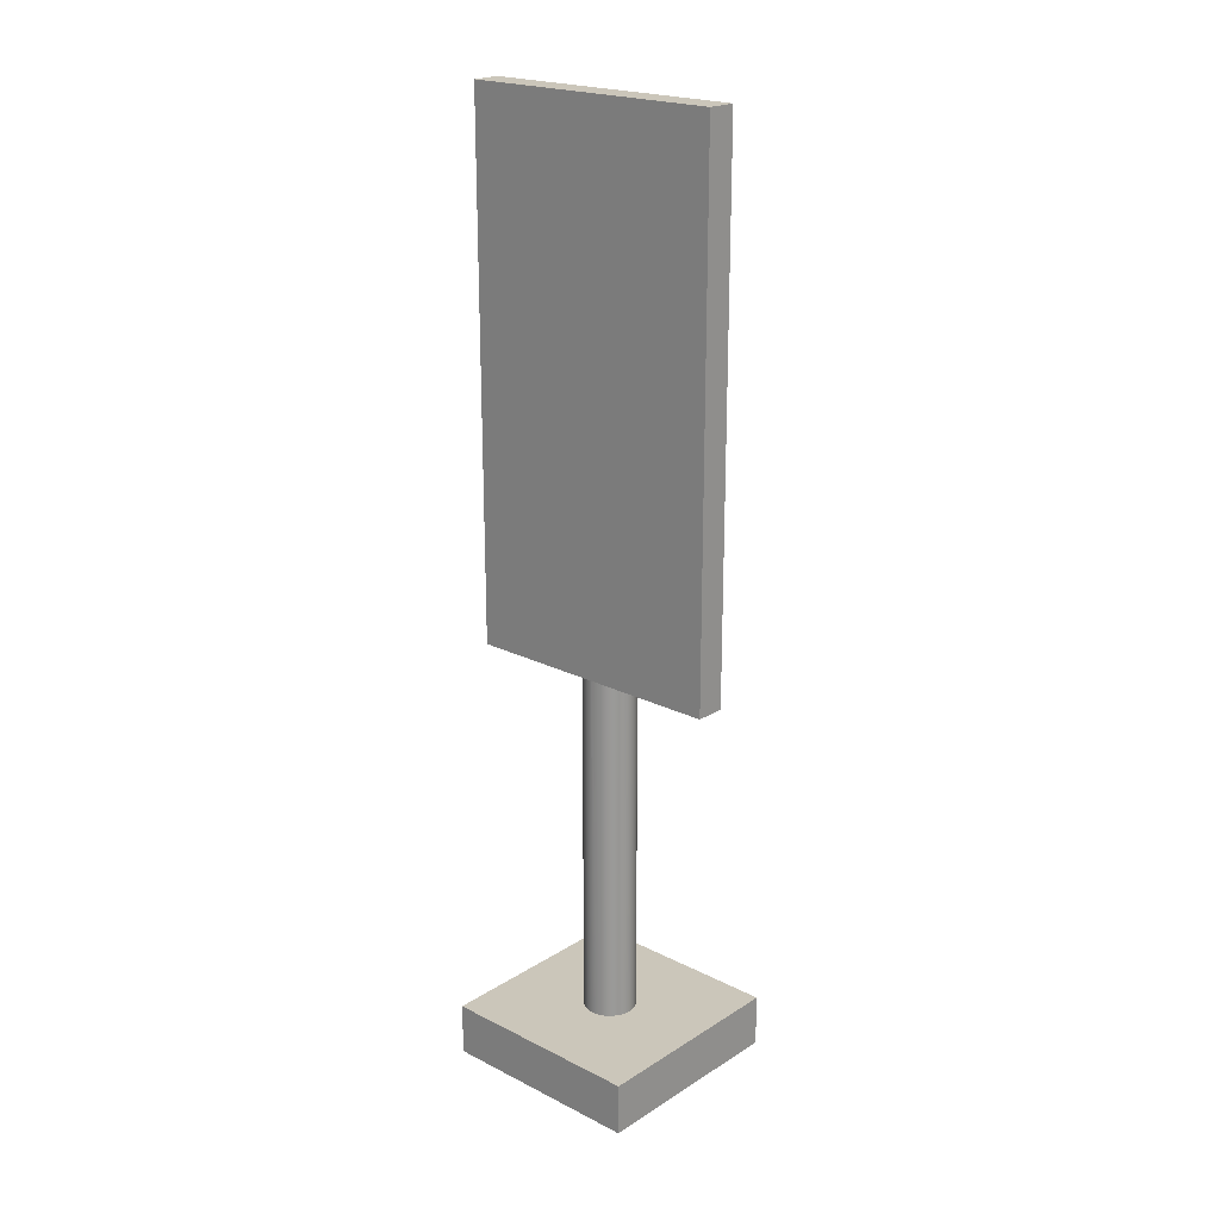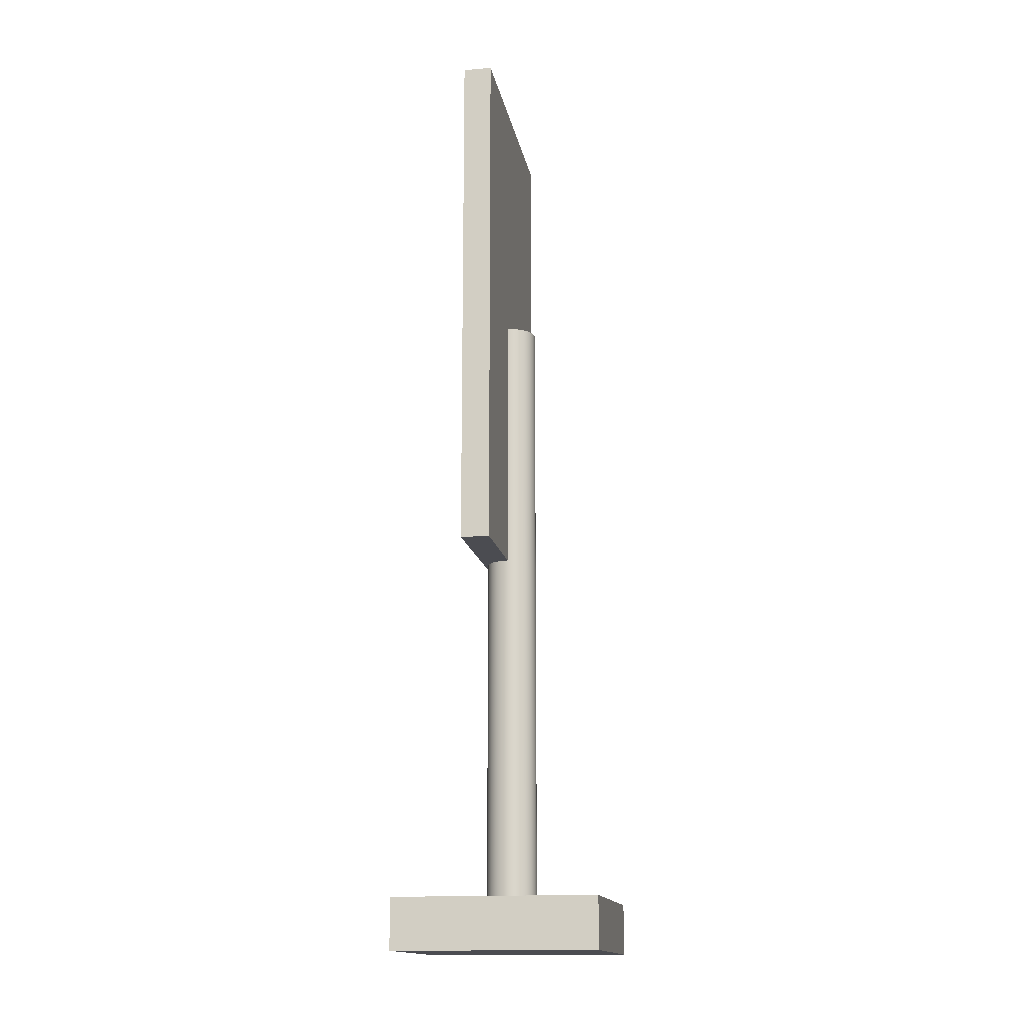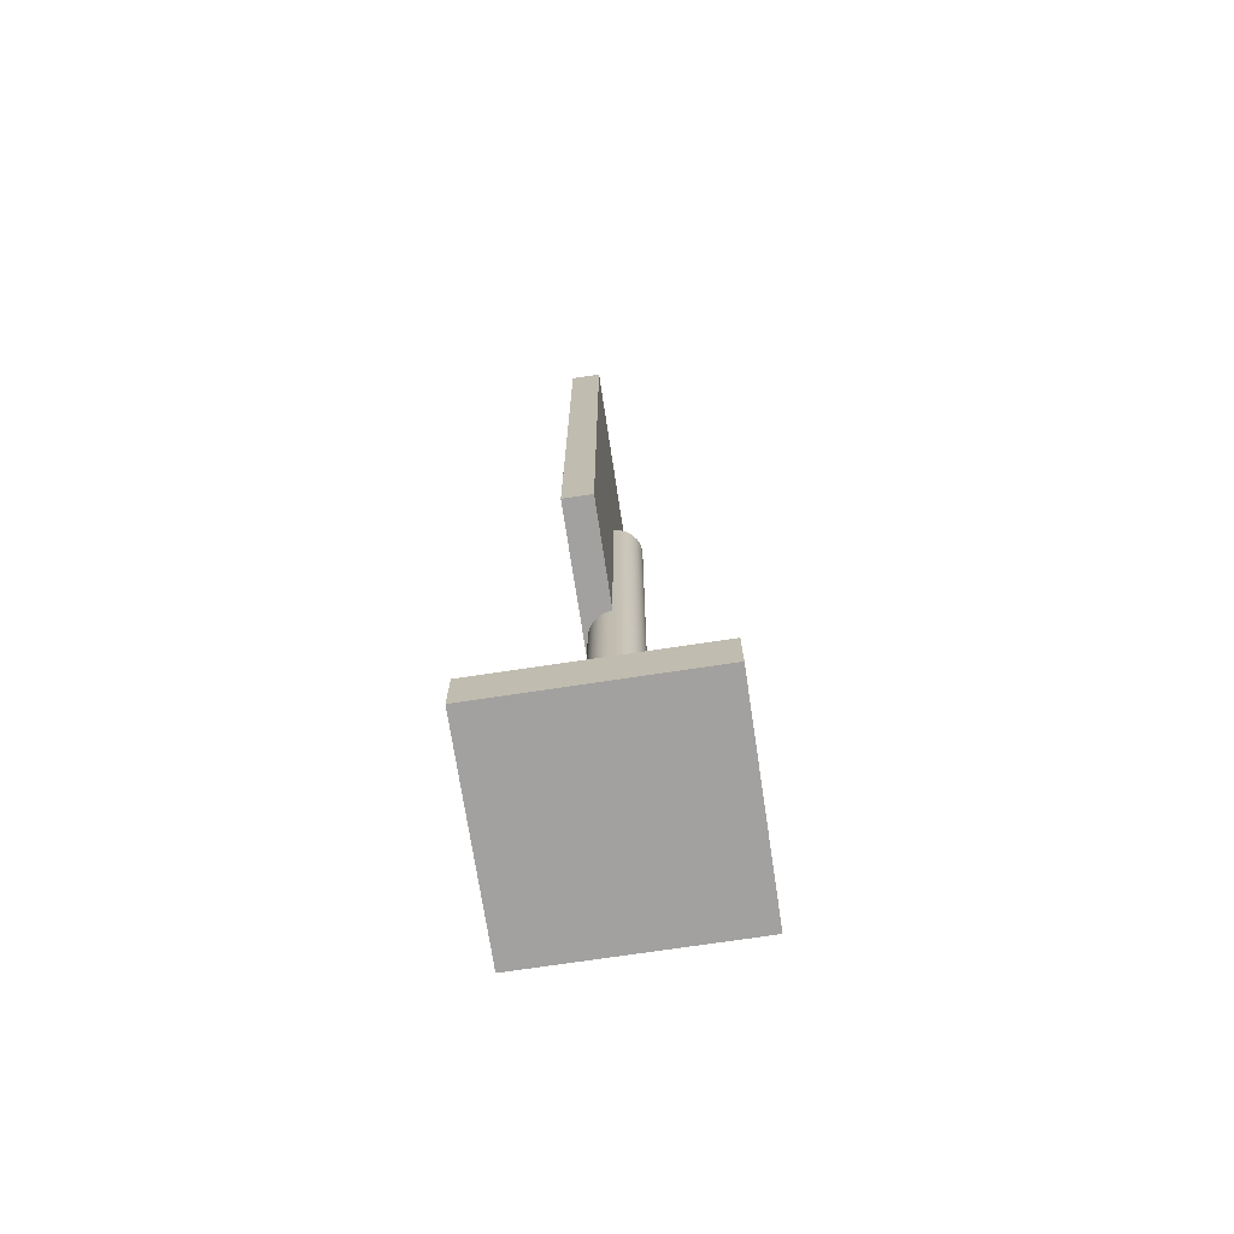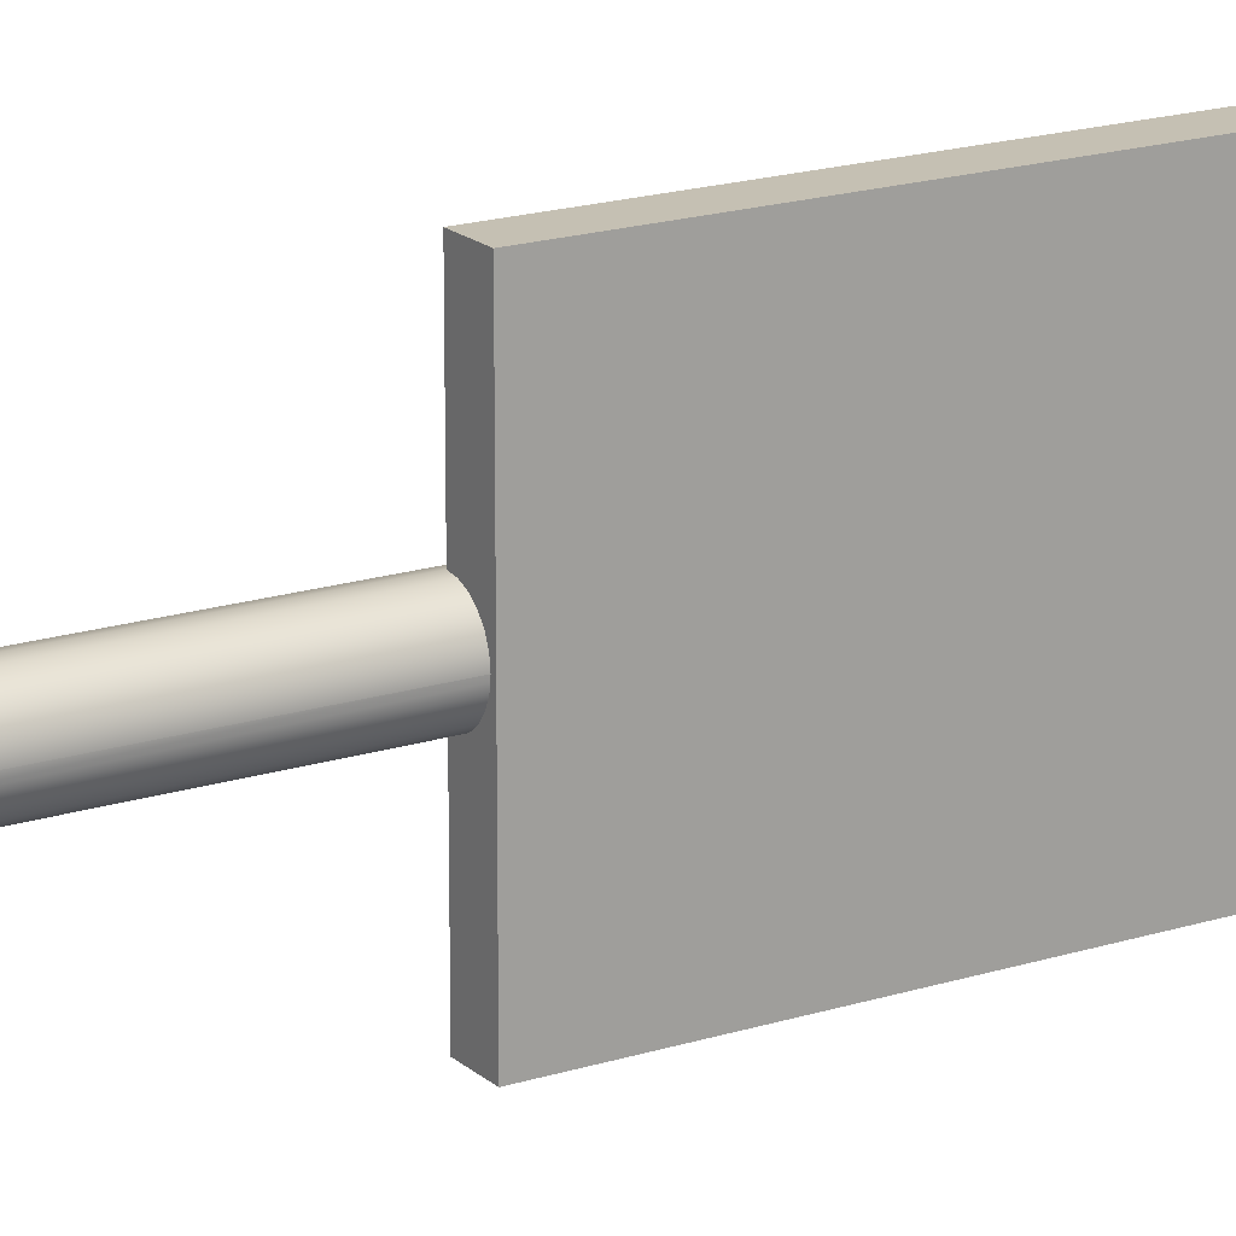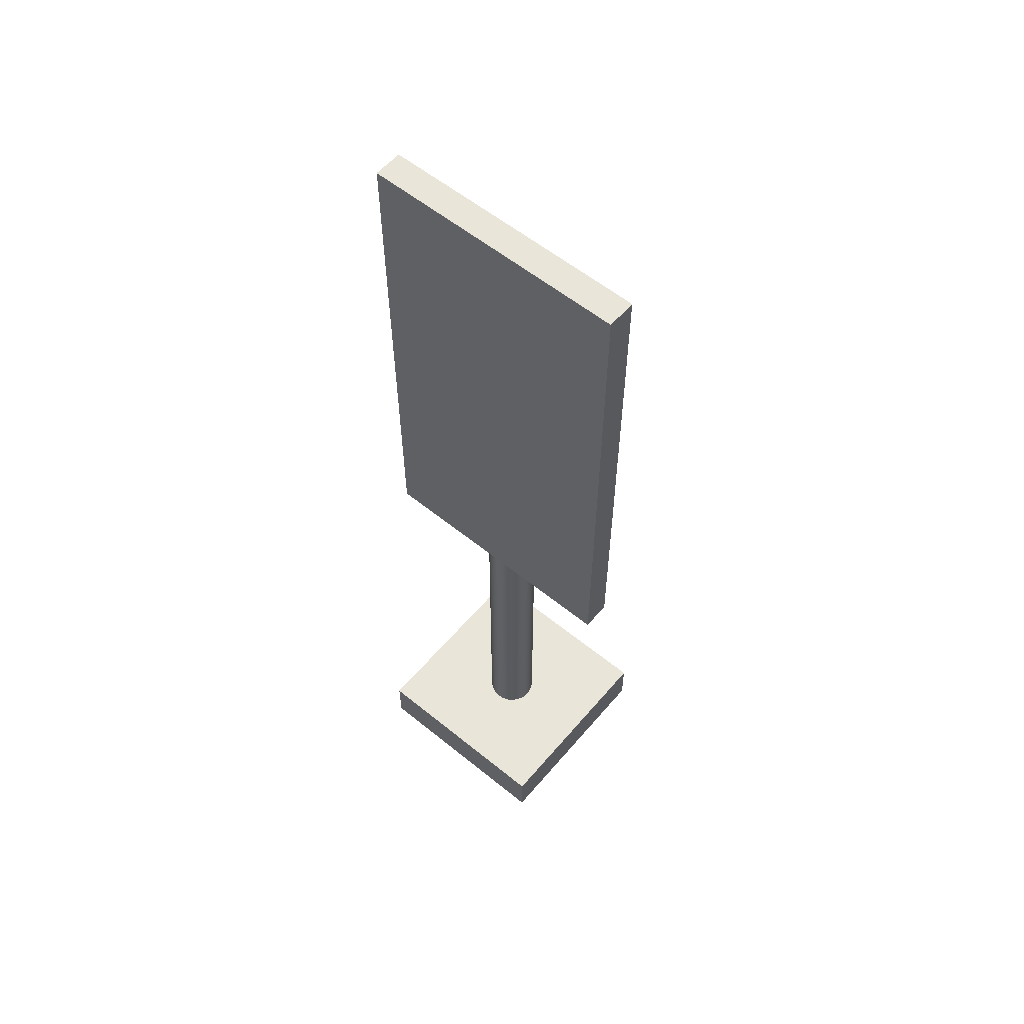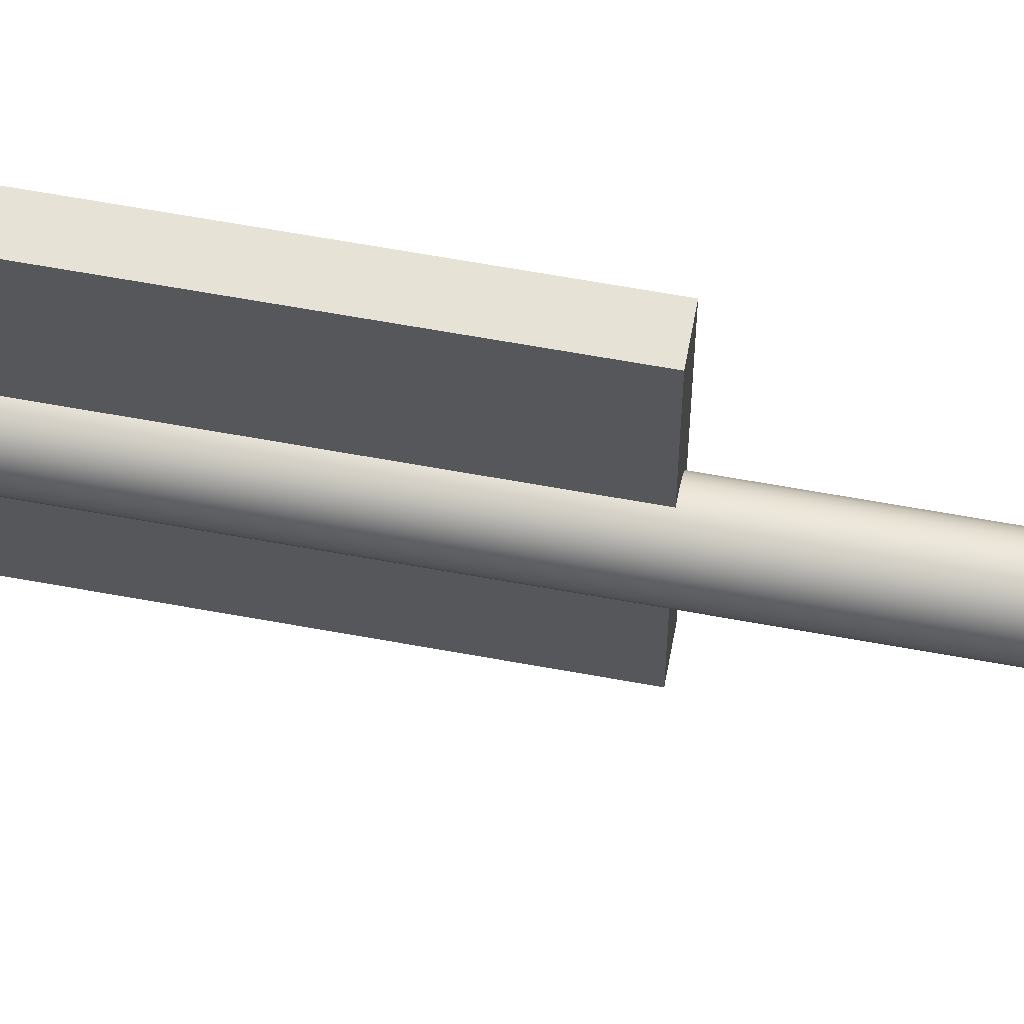
<metadata>
{"format":"obj","ext":"obj","renderer":"f3d","projection":"perspective","resolution":1024,"background":"white","views":[{"elev":21.2,"azim":131.9,"up":"+Y"},{"elev":-15.4,"azim":-169.8,"up":"+Y"},{"elev":-72.3,"azim":-171.4,"up":"+Y"},{"elev":18.1,"azim":58.2,"up":"+Z"},{"elev":58.1,"azim":130.0,"up":"+Y"},{"elev":63.5,"azim":-79.5,"up":"+Z"}]}
</metadata>
<code>
o SketchUp.004_ID44
v 0.0254 0.1001 -0.0254
v 0.03175 0.1001 -0.0254
l 2 1
o SketchUp.003_ID31
v 0.03254 0.1001 -0.0579
v 0.03254 0.2301 0.0071
v 0.03254 0.1001 0.0071
v 0.03254 0.2301 -0.0579
f 3 4 5
f 4 3 6
o SketchUp.002_ID23
v 0.0254 0.2301 -0.0579
v 0.0254 0.1001 0.0071
v 0.0254 0.2301 0.0071
v 0.0254 0.1001 -0.01905
v 0.0254 0.1001 -0.0254
v 0.0254 0.1001 -0.03175
v 0.0254 0.1001 -0.0579
v 0.03254 0.1001 -0.0579
v 0.0254 0.1001 -0.03175
v 0.0254 0.1001 -0.0579
v 0.0254 0.1001 -0.0254
v 0.0254 0.1001 -0.01905
v 0.0254 0.1001 0.0071
v 0.03254 0.1001 0.0071
v 0.03254 0.2301 0.0071
v 0.0254 0.1001 0.0071
v 0.03254 0.1001 0.0071
v 0.0254 0.2301 0.0071
v 0.03254 0.2301 0.0071
v 0.0254 0.2301 -0.0579
v 0.0254 0.2301 0.0071
v 0.03254 0.2301 -0.0579
v 0.0254 0.2301 -0.0579
v 0.03254 0.1001 -0.0579
v 0.0254 0.1001 -0.0579
v 0.03254 0.2301 -0.0579
f 7 8 9
f 8 7 10
f 10 7 11
f 11 7 12
f 12 7 13
f 14 15 16
f 15 14 17
f 17 14 18
f 18 14 19
f 19 14 20
f 21 22 23
f 22 21 24
f 25 26 27
f 26 25 28
f 29 30 31
f 30 29 32
o SketchUp.001_ID10
v 0.01927 0.1651 -0.02376
v 0.01927 0.1651 -0.02704
v 0.01905 0.1651 -0.0254
v 0.0199 0.1651 -0.02857
v 0.0199 0.1651 -0.02223
v 0.02091 0.1651 -0.02989
v 0.02091 0.1651 -0.02091
v 0.02223 0.1651 -0.0309
v 0.02223 0.1651 -0.0199
v 0.02376 0.1651 -0.03153
v 0.02376 0.1651 -0.01927
v 0.0254 0.1651 -0.03175
v 0.0254 0.1651 -0.01905
v 0.02704 0.1651 -0.01927
v 0.02704 0.1651 -0.03153
v 0.02857 0.1651 -0.0309
v 0.02857 0.1651 -0.0199
v 0.02989 0.1651 -0.02989
v 0.02989 0.1651 -0.02091
v 0.0309 0.1651 -0.02857
v 0.0309 0.1651 -0.02223
v 0.03153 0.1651 -0.02376
v 0.03153 0.1651 -0.02704
v 0.03175 0.1651 -0.0254
v 0.02091 0.1651 -0.02989
v 0.02223 0.0127 -0.0309
v 0.02091 0.0127 -0.02989
v 0.02223 0.1651 -0.0309
v 0.0199 0.0127 -0.02857
v 0.0199 0.1651 -0.02857
v 0.01927 0.0127 -0.02704
v 0.01927 0.1651 -0.02704
v 0.01905 0.0127 -0.0254
v 0.01905 0.1651 -0.0254
v 0.01927 0.0127 -0.02376
v 0.01927 0.1651 -0.02376
v 0.0199 0.0127 -0.02223
v 0.0199 0.1651 -0.02223
v 0.02091 0.0127 -0.02091
v 0.02091 0.1651 -0.02091
v 0.02223 0.1651 -0.0199
v 0.02223 0.0127 -0.0199
v 0.02376 0.1651 -0.01927
v 0.02376 0.0127 -0.01927
v 0.0254 0.1001 -0.01905
v 0.0254 0.0127 -0.01905
v 0.0254 0.1651 -0.01905
v 0.02704 0.1651 -0.01927
v 0.02704 0.0127 -0.01927
v 0.02857 0.1651 -0.0199
v 0.02857 0.0127 -0.0199
v 0.02989 0.1651 -0.02091
v 0.02989 0.0127 -0.02091
v 0.0309 0.0127 -0.02223
v 0.0309 0.1651 -0.02223
v 0.03153 0.0127 -0.02376
v 0.03153 0.1651 -0.02376
v 0.03175 0.0127 -0.0254
v 0.03175 0.1651 -0.0254
v 0.03175 0.1001 -0.0254
v 0.03153 0.0127 -0.02704
v 0.03153 0.1651 -0.02704
v 0.0309 0.0127 -0.02857
v 0.0309 0.1651 -0.02857
v 0.02989 0.0127 -0.02989
v 0.02989 0.1651 -0.02989
v 0.02857 0.1651 -0.0309
v 0.02857 0.0127 -0.0309
v 0.02704 0.1651 -0.03153
v 0.02704 0.0127 -0.03153
v 0.0254 0.1001 -0.03175
v 0.0254 0.0127 -0.03175
v 0.0254 0.1651 -0.03175
v 0.02376 0.1651 -0.03153
v 0.02376 0.0127 -0.03153
f 33 34 35
f 34 33 36
f 36 33 37
f 36 37 38
f 38 37 39
f 38 39 40
f 40 39 41
f 40 41 42
f 42 41 43
f 42 43 44
f 44 43 45
f 44 45 46
f 44 46 47
f 47 46 48
f 48 46 49
f 48 49 50
f 50 49 51
f 50 51 52
f 52 51 53
f 52 53 54
f 52 54 55
f 55 54 56
f 91 90 92
f 57 58 59
f 58 57 60
f 57 61 62
f 61 57 59
f 62 63 64
f 63 62 61
f 64 65 66
f 65 64 63
f 66 67 68
f 67 66 65
f 68 69 70
f 69 68 67
f 70 71 72
f 71 70 69
f 73 71 74
f 71 73 72
f 75 74 76
f 74 75 73
f 77 76 78
f 76 77 75
f 75 77 79
f 80 78 81
f 78 80 77
f 77 80 79
f 82 81 83
f 81 82 80
f 84 83 85
f 83 84 82
f 86 84 85
f 84 86 87
f 88 87 86
f 87 88 89
f 90 89 88
f 89 90 91
f 93 92 90
f 92 93 91
f 91 93 94
f 95 94 93
f 94 95 96
f 97 96 95
f 96 97 98
f 99 97 100
f 97 99 98
f 101 100 102
f 100 101 99
f 103 102 104
f 102 103 101
f 101 103 105
f 106 104 107
f 104 106 103
f 103 106 105
f 60 107 58
f 107 60 106
o SketchUp_ID2
v 0.0508 0 -0.0508
v 0 0 0
v 0 0 -0.0508
v 0.0508 0 0
v 0 0.0127 -0.0508
v 0 0 0
v 0 0.0127 0
v 0 0 -0.0508
v 0 0.0127 -0.0508
v 0.0508 0 -0.0508
v 0 0 -0.0508
v 0.0508 0.0127 -0.0508
v 0.0508 0 -0.0508
v 0.0508 0.0127 0
v 0.0508 0 0
v 0.0508 0.0127 -0.0508
v 0.0508 0.0127 0
v 0 0 0
v 0.0508 0 0
v 0 0.0127 0
v 0 0.0127 0
v 0.0199 0.0127 -0.02223
v 0 0.0127 -0.0508
v 0.02091 0.0127 -0.02091
v 0.02223 0.0127 -0.0199
v 0.0508 0.0127 0
v 0.01927 0.0127 -0.02376
v 0.01905 0.0127 -0.0254
v 0.02376 0.0127 -0.01927
v 0.0254 0.0127 -0.01905
v 0.02704 0.0127 -0.01927
v 0.02857 0.0127 -0.0199
v 0.02989 0.0127 -0.02091
v 0.0309 0.0127 -0.02223
v 0.03153 0.0127 -0.02376
v 0.03175 0.0127 -0.0254
v 0.02223 0.0127 -0.0309
v 0.0508 0.0127 -0.0508
v 0.02091 0.0127 -0.02989
v 0.0199 0.0127 -0.02857
v 0.01927 0.0127 -0.02704
v 0.02376 0.0127 -0.03153
v 0.0254 0.0127 -0.03175
v 0.02704 0.0127 -0.03153
v 0.02857 0.0127 -0.0309
v 0.02989 0.0127 -0.02989
v 0.0309 0.0127 -0.02857
v 0.03153 0.0127 -0.02704
f 108 109 110
f 109 108 111
f 112 113 114
f 113 112 115
f 116 117 118
f 117 116 119
f 120 121 122
f 121 120 123
f 124 125 126
f 125 124 127
f 128 129 130
f 129 128 131
f 131 128 132
f 132 128 133
f 130 129 134
f 130 134 135
f 132 133 136
f 136 133 137
f 137 133 138
f 138 133 139
f 139 133 140
f 140 133 141
f 141 133 142
f 142 133 143
f 130 144 145
f 144 130 146
f 146 130 147
f 147 130 148
f 148 130 135
f 145 144 149
f 145 149 150
f 145 150 151
f 145 151 152
f 145 152 153
f 145 153 154
f 145 154 155
f 145 155 143
f 145 143 133

</code>
